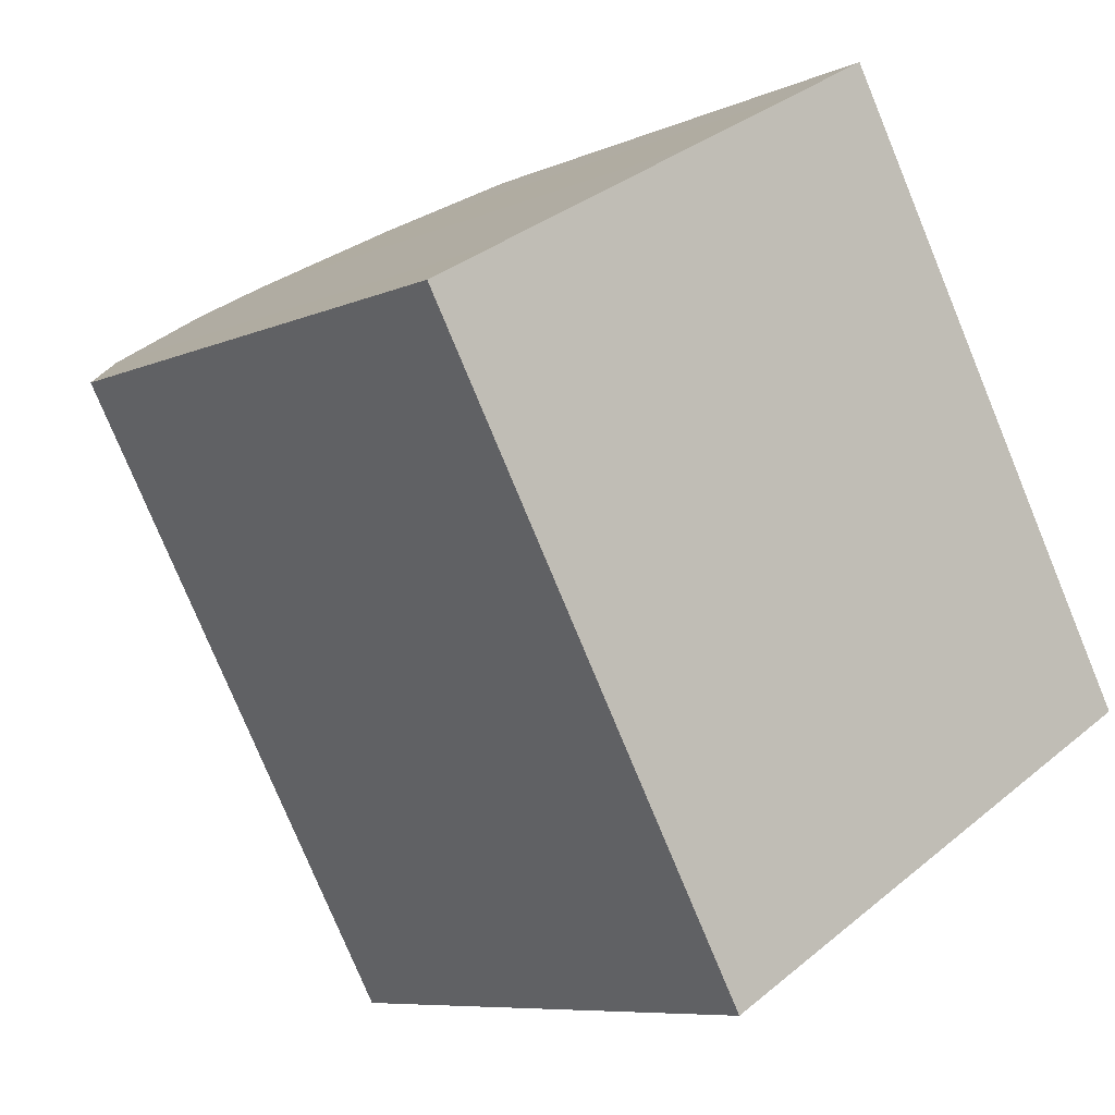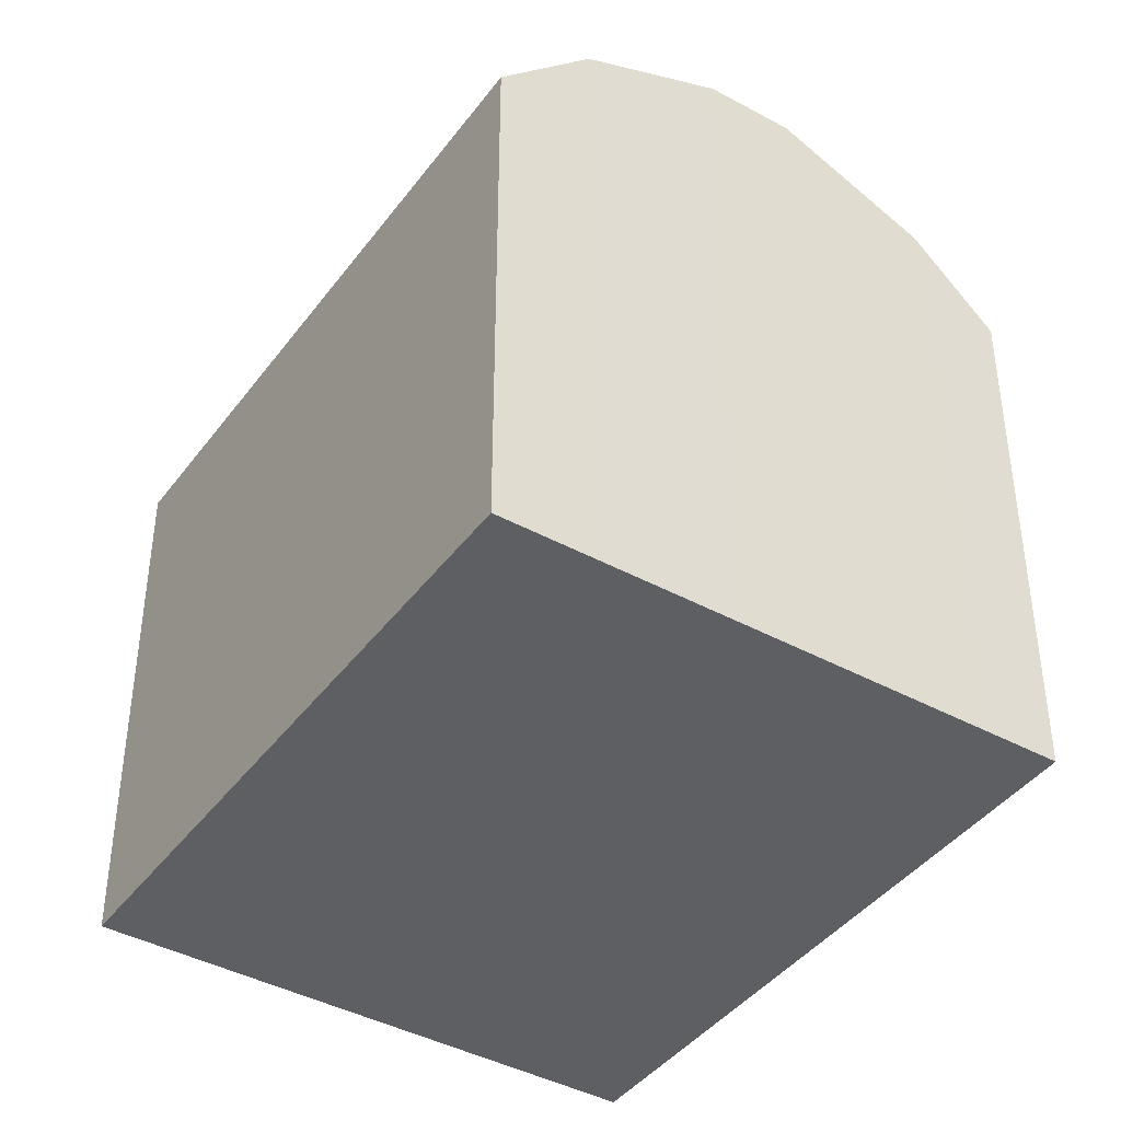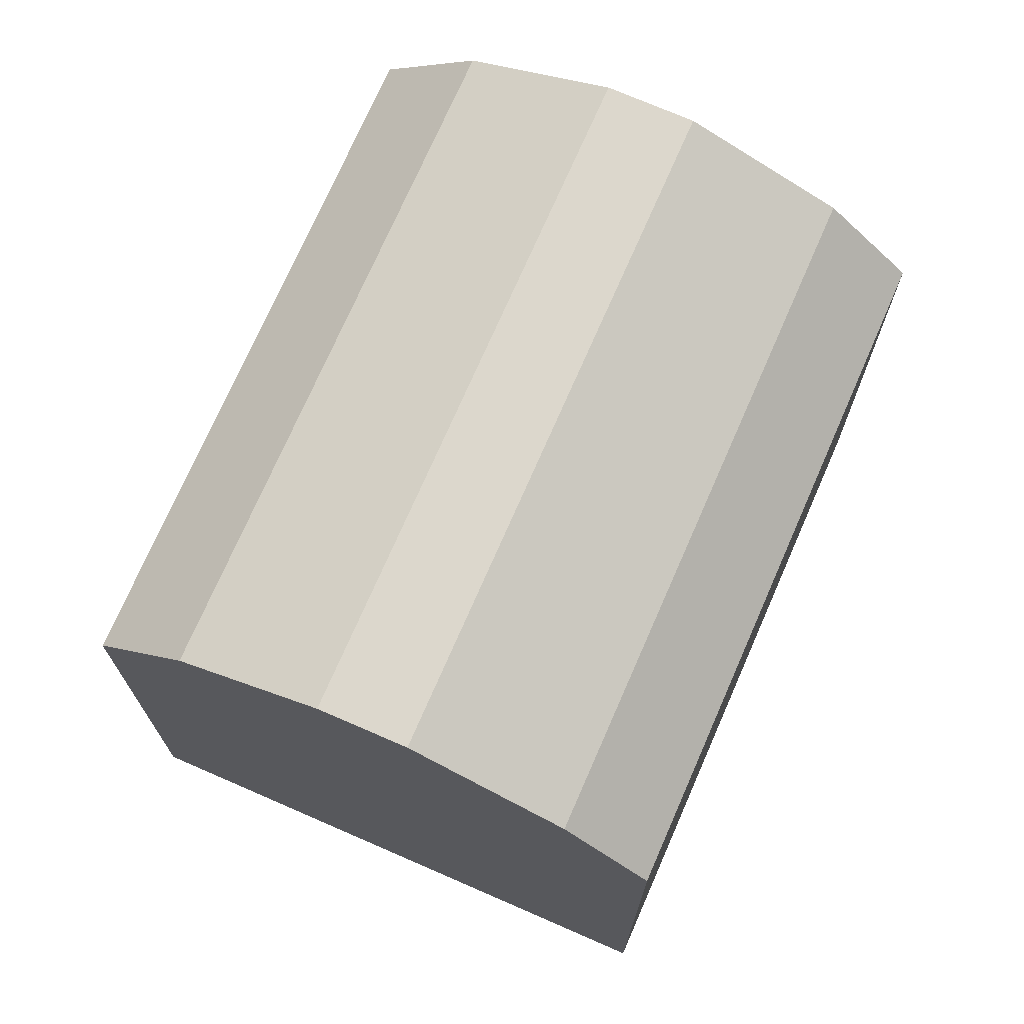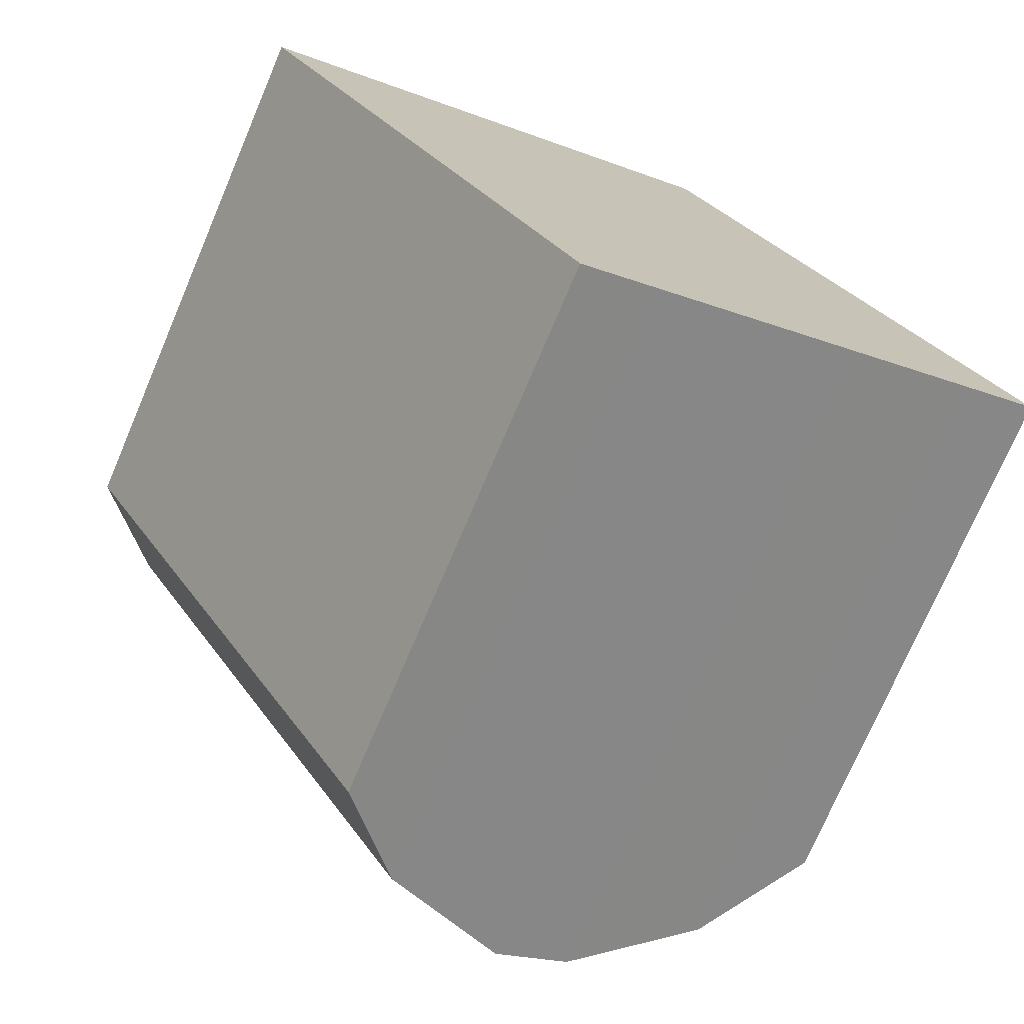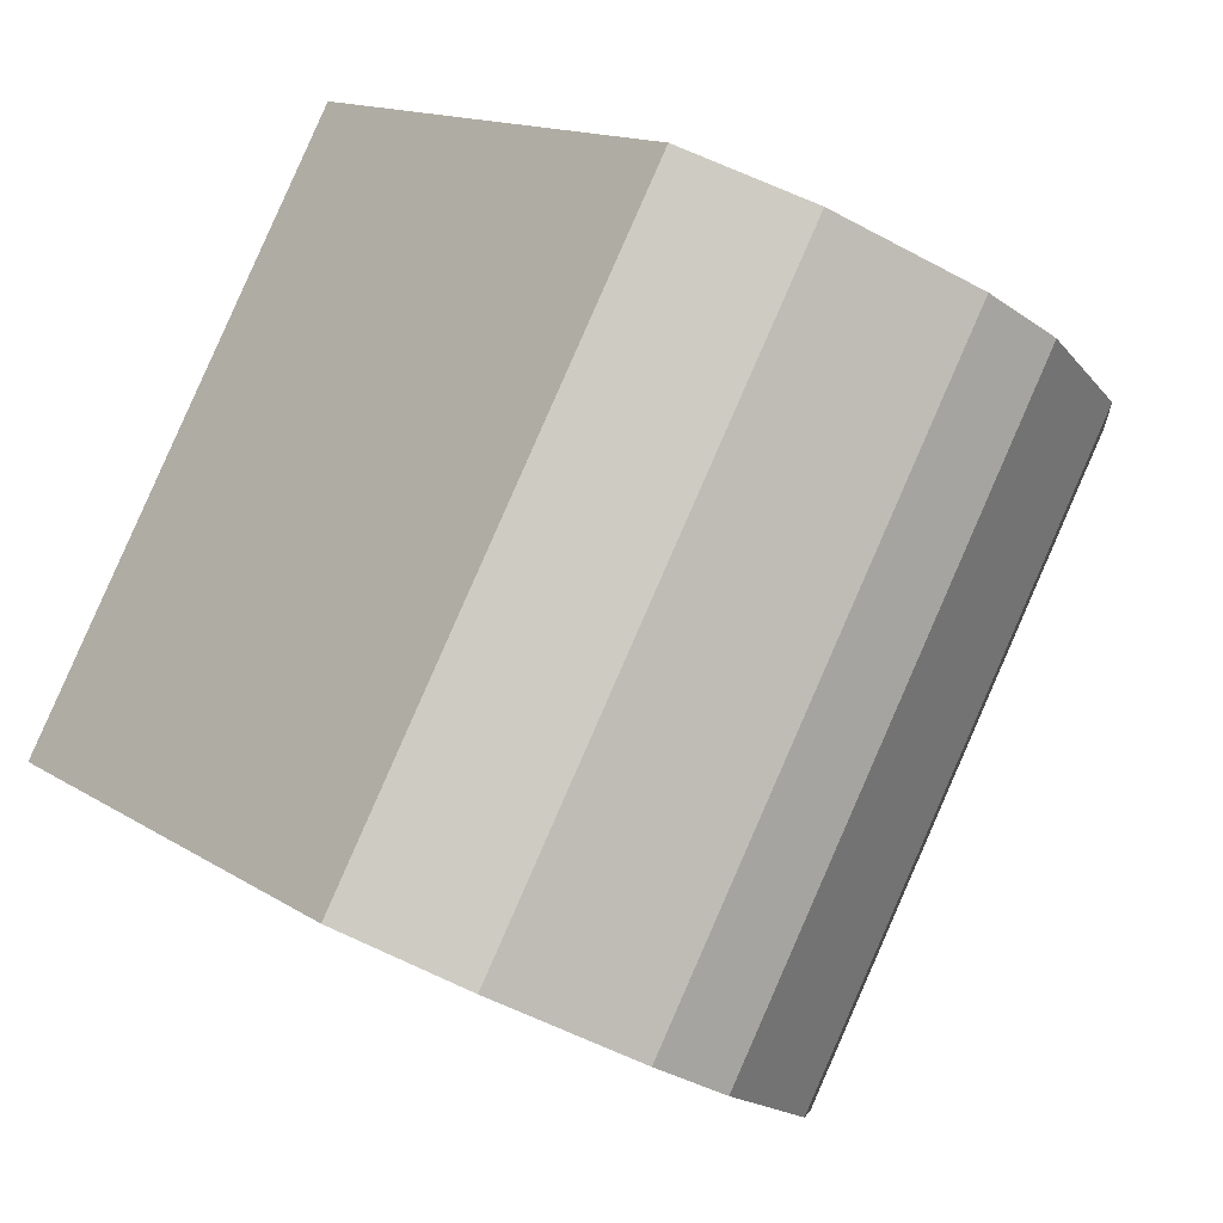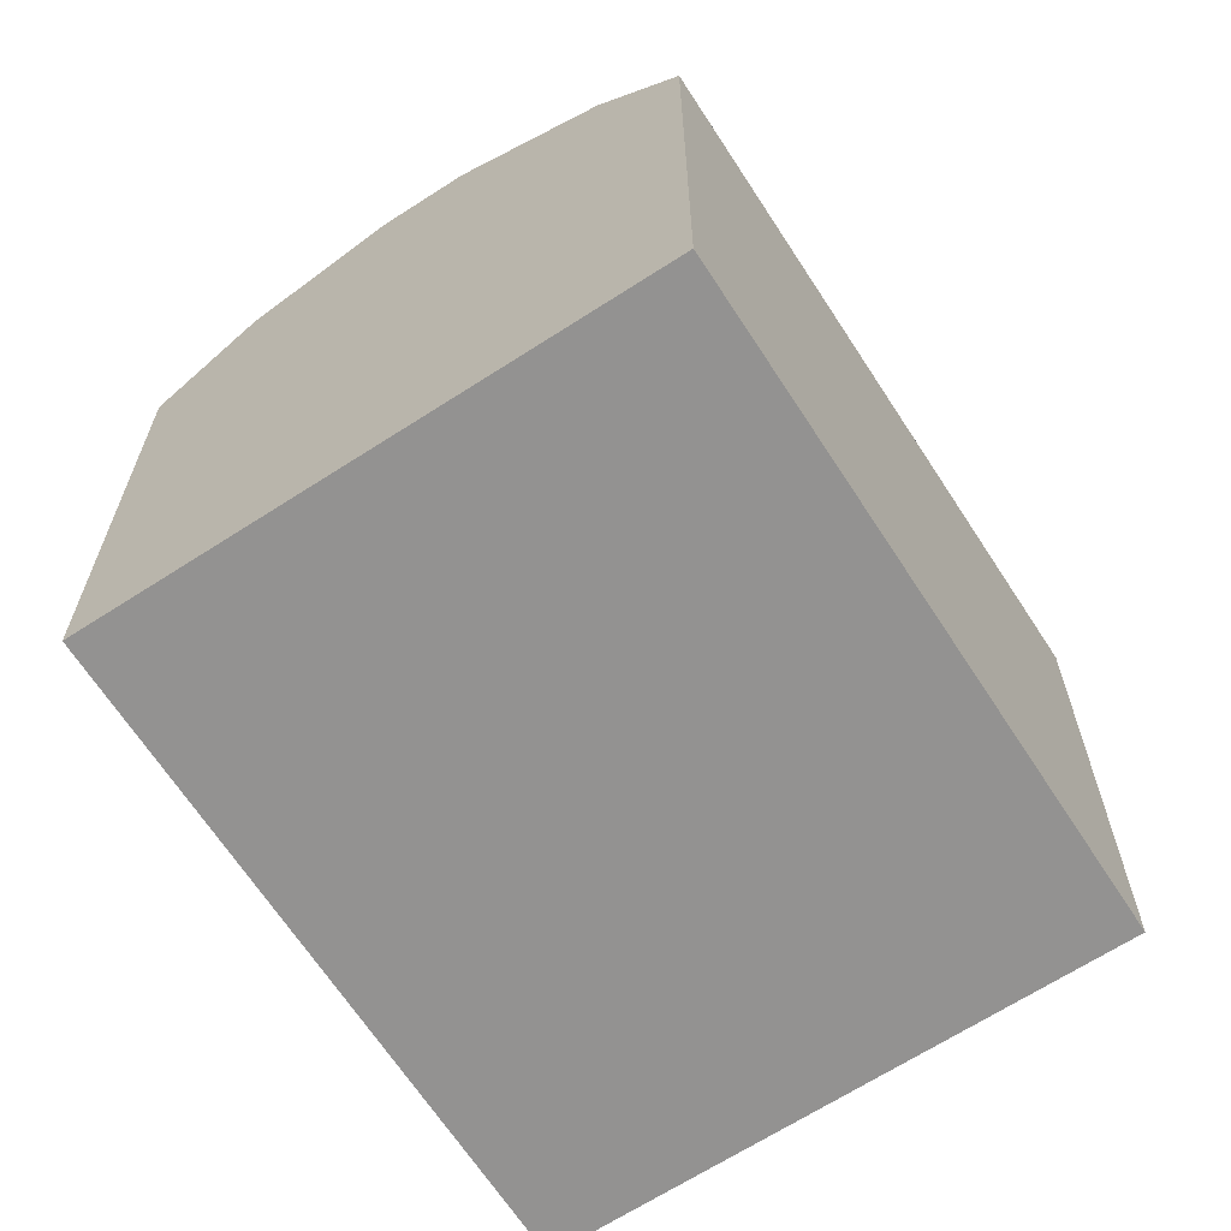
<metadata>
{"format":"obj","ext":"obj","renderer":"f3d","projection":"perspective","resolution":1024,"background":"white","views":[{"elev":-7.8,"azim":-39.4,"up":"+Z"},{"elev":-41.7,"azim":117.0,"up":"+Y"},{"elev":72.8,"azim":173.9,"up":"+Y"},{"elev":-74.2,"azim":-23.1,"up":"+Z"},{"elev":14.0,"azim":144.4,"up":"+Z"},{"elev":-66.5,"azim":-176.7,"up":"+Y"}]}
</metadata>
<code>
v -4.382 2.267 1.596
v -3.589 3.143 2.047
v -0.8626 2.267 -4.583
v -3.589 3.143 2.047
v -0.06961 3.143 -4.131
v -0.8626 2.267 -4.583
v -3.589 3.143 2.047
v 1.347 3.849 -3.324
v -0.06961 3.143 -4.131
v -3.589 3.143 2.047
v -2.171 3.849 2.855
v 1.347 3.849 -3.324
v -1.355 3.849 3.32
v 2.164 3.849 -2.859
v -2.171 3.849 2.855
v 1.347 3.849 -3.324
v 0.1911 3.556 2.155
v 0.5241 3.409 2.344
v 1.071 3.556 0.6099
v 1.404 3.409 0.7995
v -0.1419 3.703 1.965
v 0.1911 3.556 2.155
v 0.7379 3.703 0.4203
v 1.071 3.556 0.6099
v 1.071 3.556 0.6099
v 1.404 3.409 0.7995
v 1.951 3.556 -0.9347
v 2.284 3.409 -0.745
v 0.7379 3.703 0.4203
v 1.071 3.556 0.6099
v 1.618 3.703 -1.124
v 1.951 3.556 -0.9347
v -0.02261 3.262 4.078
v 1.404 3.409 0.7995
v 0.5241 3.409 2.344
v -0.02261 3.262 4.078
v 3.496 3.262 -2.1
v 1.404 3.409 0.7995
v -0.02261 3.262 4.078
v 0.5241 3.409 2.344
v 0.1911 3.556 2.155
v -1.355 3.849 3.32
v 0.1911 3.556 2.155
v -0.1419 3.703 1.965
v -1.355 3.849 3.32
v -0.02261 3.262 4.078
v 0.1911 3.556 2.155
v -1.355 3.849 3.32
v -0.1419 3.703 1.965
v 0.7379 3.703 0.4203
v 1.951 3.556 -0.9347
v 2.284 3.409 -0.745
v 3.496 3.262 -2.1
v 1.404 3.409 0.7995
v 3.496 3.262 -2.1
v 2.284 3.409 -0.745
v 1.951 3.556 -0.9347
v 3.496 3.262 -2.1
v 2.164 3.849 -2.859
v 0.7379 3.703 0.4203
v 1.618 3.703 -1.124
v 2.164 3.849 -2.859
v 1.618 3.703 -1.124
v 1.951 3.556 -0.9347
v 2.164 3.849 -2.859
v -1.355 3.849 3.32
v 0.7379 3.703 0.4203
v 2.164 3.849 -2.859
v 1.077 3.014 2.659
v 1.297 2.765 2.785
v 2.177 2.765 1.24
v 1.957 3.014 1.115
v 1.957 3.014 1.115
v 2.177 2.765 1.24
v 3.057 2.765 -0.3047
v 2.837 3.014 -0.43
v 1.297 2.765 2.785
v 1.517 2.516 2.91
v 2.397 2.516 1.365
v 2.177 2.765 1.24
v 2.177 2.765 1.24
v 2.397 2.516 1.365
v 3.277 2.516 -0.1794
v 3.057 2.765 -0.3047
v -0.02261 3.262 4.078
v 1.297 2.765 2.785
v 1.077 3.014 2.659
v -0.02261 3.262 4.078
v 0.8574 2.267 4.58
v 1.297 2.765 2.785
v -0.02261 3.262 4.078
v 1.077 3.014 2.659
v 1.957 3.014 1.115
v 1.957 3.014 1.115
v 2.837 3.014 -0.43
v 3.496 3.262 -2.1
v -0.02261 3.262 4.078
v 1.957 3.014 1.115
v 3.496 3.262 -2.1
v 2.837 3.014 -0.43
v 3.057 2.765 -0.3047
v 3.496 3.262 -2.1
v 0.8574 2.267 4.58
v 2.397 2.516 1.365
v 1.517 2.516 2.91
v 0.8574 2.267 4.58
v 1.517 2.516 2.91
v 1.297 2.765 2.785
v 0.8574 2.267 4.58
v 4.376 2.267 -1.599
v 2.397 2.516 1.365
v 3.057 2.765 -0.3047
v 3.277 2.516 -0.1794
v 4.376 2.267 -1.599
v 2.397 2.516 1.365
v 4.376 2.267 -1.599
v 3.277 2.516 -0.1794
v 3.057 2.765 -0.3047
v 4.376 2.267 -1.599
v 3.496 3.262 -2.1
v -0.8626 2.267 -4.583
v -0.4661 -3.356 -4.357
v -0.8626 -3.356 -4.583
v -0.4661 -3.356 -4.357
v -0.06961 3.143 -4.131
v -0.06961 -3.356 -4.131
v -0.8626 2.267 -4.583
v -0.06961 3.143 -4.131
v -0.4661 -3.356 -4.357
v 1.347 -3.356 -3.324
v -0.06961 3.143 -4.131
v 1.347 3.849 -3.324
v -0.06961 -3.356 -4.131
v 2.164 -3.356 -2.859
v 1.347 3.849 -3.324
v 2.164 3.849 -2.859
v 1.347 -3.356 -3.324
v 2.164 3.849 -2.859
v 2.83 -3.356 -2.479
v 2.164 -3.356 -2.859
v 2.83 -3.356 -2.479
v 3.496 3.262 -2.1
v 3.496 -3.356 -2.1
v 2.164 3.849 -2.859
v 3.496 3.262 -2.1
v 2.83 -3.356 -2.479
v 4.376 2.267 -1.599
v 4.376 -3.356 -1.599
v 3.496 -3.356 -2.1
v 3.496 3.262 -2.1
v -0.8626 2.267 -4.583
v -0.8626 -3.356 -4.583
v -4.382 -3.356 1.596
v -4.382 2.267 1.596
v -3.985 -3.356 1.822
v -3.589 -3.356 2.047
v -3.589 3.143 2.047
v -4.382 2.267 1.596
v -4.382 -3.356 1.596
v -3.985 -3.356 1.822
v -4.382 2.267 1.596
v -3.985 -3.356 1.822
v -3.589 3.143 2.047
v -3.589 3.143 2.047
v -3.589 -3.356 2.047
v -2.171 -3.356 2.855
v -2.171 3.849 2.855
v -2.171 3.849 2.855
v -2.171 -3.356 2.855
v -1.355 3.849 3.32
v -1.355 -3.356 3.32
v -0.6886 -3.356 3.699
v -0.02261 -3.356 4.078
v -0.02261 3.262 4.078
v -1.355 3.849 3.32
v -1.355 -3.356 3.32
v -0.6886 -3.356 3.699
v -1.355 3.849 3.32
v -0.6886 -3.356 3.699
v -0.02261 3.262 4.078
v -0.02261 -3.356 4.078
v 0.8574 2.267 4.58
v -0.02261 3.262 4.078
v 0.8574 -3.356 4.58
v 0.8574 -3.356 4.58
v 4.376 2.267 -1.599
v 0.8574 2.267 4.58
v 4.376 -3.356 -1.599
v -4.382 -3.356 1.596
v -0.8626 -3.356 -4.583
v -3.985 -3.356 1.822
v -0.4661 -3.356 -4.357
v -1.355 -3.356 3.32
v 2.164 -3.356 -2.859
v -0.6886 -3.356 3.699
v -0.02261 -3.356 4.078
v 3.496 -3.356 -2.1
v 4.376 -3.356 -1.599
v 2.83 -3.356 -2.479
v -3.589 -3.356 2.047
v 0.8574 -3.356 4.58
v -2.171 -3.356 2.855
v -0.06961 -3.356 -4.131
v 1.347 -3.356 -3.324
g CDNNDG01_0004460
f 1 2 3
f 4 5 6
f 7 8 9
f 10 11 12
f 13 14 15
f 15 14 16
f 17 18 19
f 19 18 20
f 21 22 23
f 23 22 24
f 25 26 27
f 27 26 28
f 29 30 31
f 31 30 32
f 33 34 35
f 36 37 38
f 39 40 41
f 42 43 44
f 45 46 47
f 48 49 50
f 51 52 53
f 54 55 56
f 57 58 59
f 60 61 62
f 63 64 65
f 66 67 68
f 69 70 71
f 72 69 71
f 73 74 75
f 76 73 75
f 77 78 79
f 80 77 79
f 81 82 83
f 84 81 83
f 85 86 87
f 88 89 90
f 91 92 93
f 94 95 96
f 97 98 99
f 100 101 102
f 103 104 105
f 106 107 108
f 109 110 111
f 112 113 114
f 115 116 117
f 118 119 120
f 121 122 123
f 124 125 126
f 127 128 129
f 130 131 132
f 131 130 133
f 134 135 136
f 135 134 137
f 138 139 140
f 141 142 143
f 144 145 146
f 147 148 149
f 150 147 149
f 151 152 153
f 154 151 153
f 155 156 157
f 158 159 160
f 161 162 163
f 164 165 166
f 167 164 166
f 168 169 170
f 170 169 171
f 172 173 174
f 175 176 177
f 178 179 180
f 181 182 183
f 182 181 184
f 185 186 187
f 185 188 186
f 189 190 191
f 191 190 192
f 193 194 195
f 196 197 198
f 196 199 197
f 195 199 196
f 191 192 200
f 196 198 201
f 195 194 199
f 202 194 193
f 200 192 203
f 202 204 194
f 200 204 202
f 200 203 204

</code>
